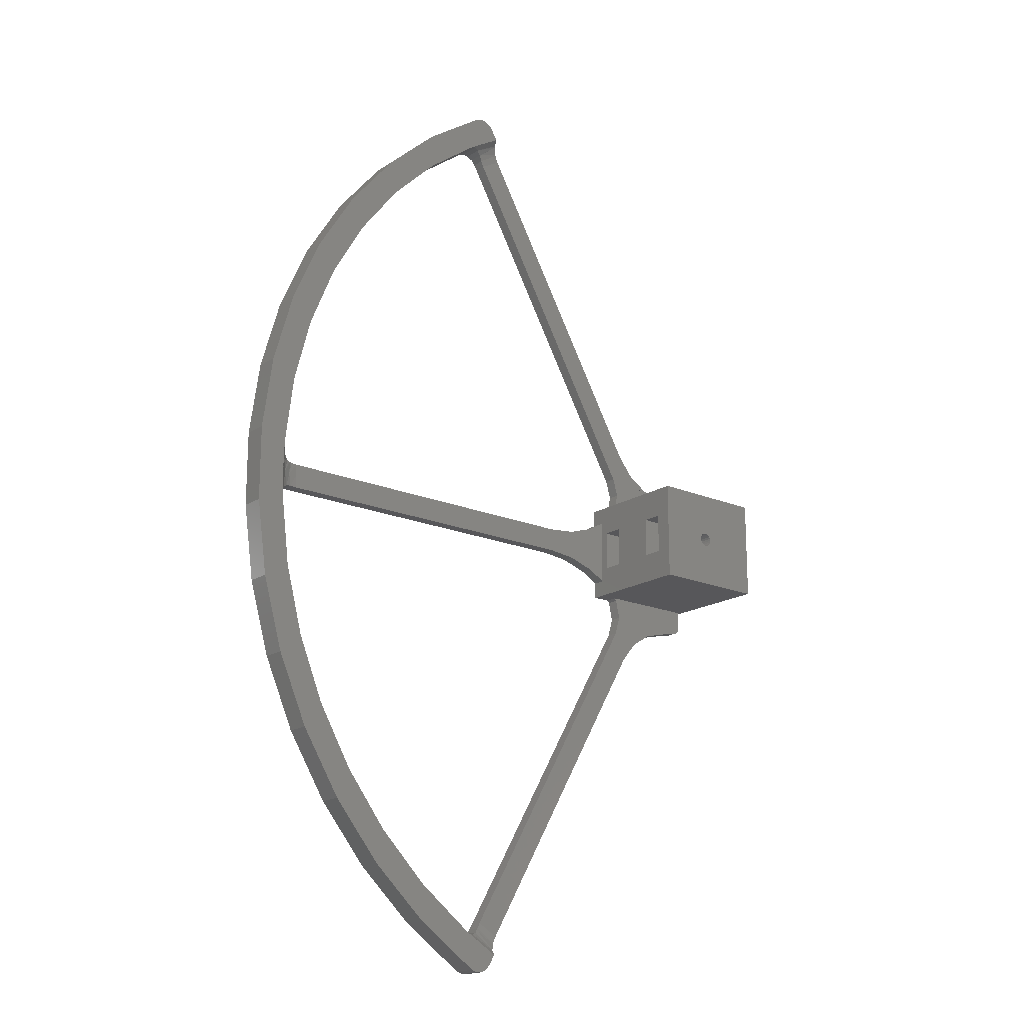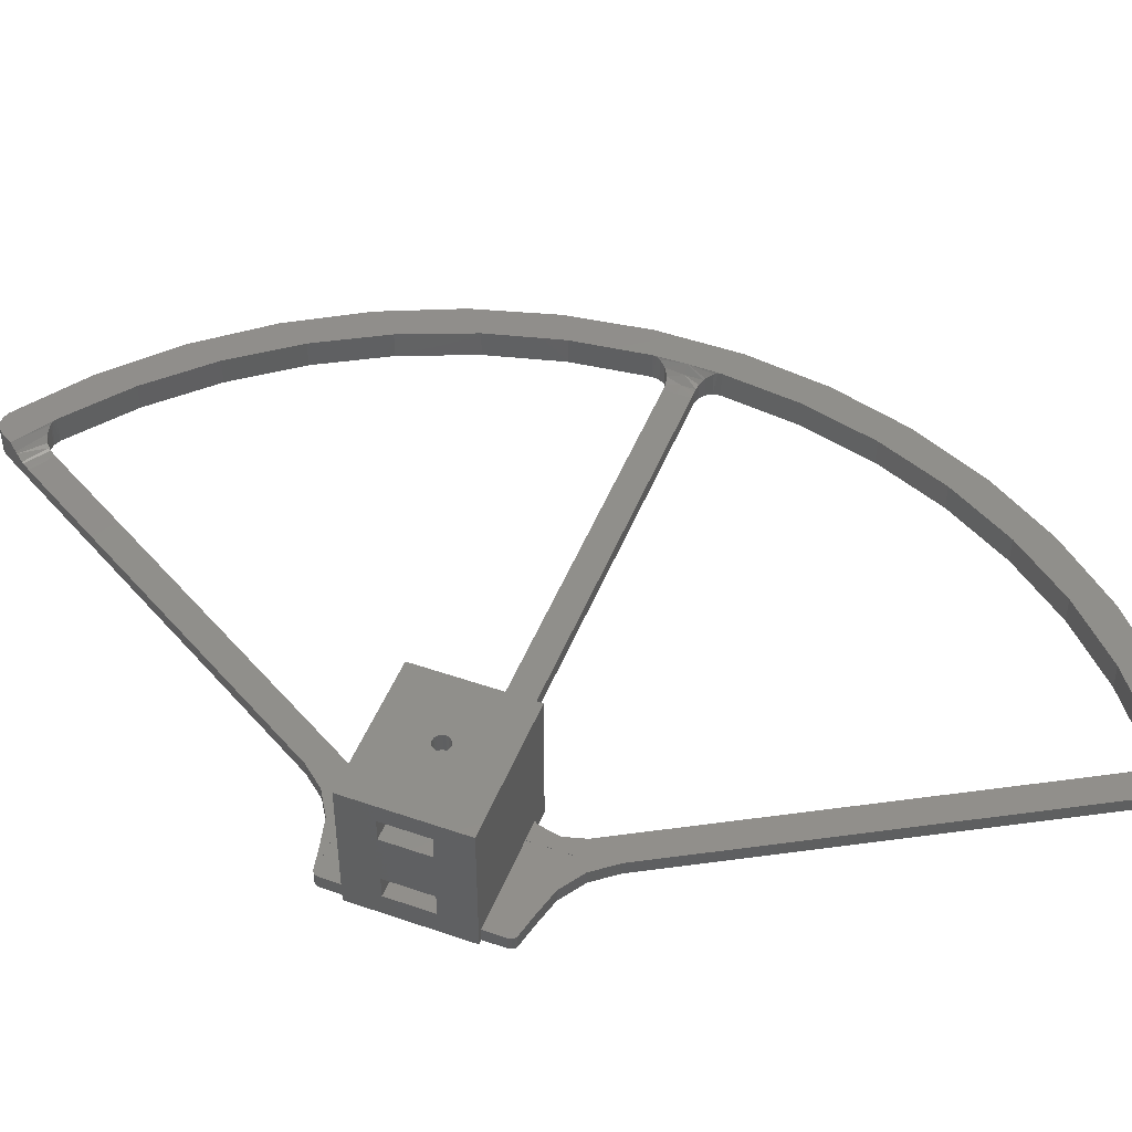
<metadata>
{"format":"stl","ext":"stl","renderer":"f3d","projection":"perspective","resolution":1024,"background":"white","views":[{"elev":-18.1,"azim":-39.5,"up":"+Y"},{"elev":48.2,"azim":111.3,"up":"+Z"}]}
</metadata>
<code>
# stl→obj: 383 verts, 792 faces
v -137.3 7.235 22.52
v -135.2 24.45 16.52
v -135.2 24.45 22.52
v -137.3 7.235 16.52
v -130.8 41.22 16.52
v -130.8 41.22 22.52
v -124.2 57.26 16.52
v -124.2 57.26 22.52
v -115.5 72.28 16.52
v -115.5 72.28 22.52
v -104.9 86.01 16.52
v -104.9 86.01 22.52
v -92.62 98.2 22.52
v -92.62 98.2 16.52
v -78.77 108.6 22.52
v -78.77 108.6 16.52
v -22.93 -17.98 19.52
v -20 -18.5 19.52
v -20 -12.6 19.52
v -24.27 -22.66 19.52
v -23.96 -13.23 19.52
v -24.5 -12.6 19.52
v -0.4693 -18.5 19.52
v -0.9962 -18.83 19.52
v -0.4754 -18.51 19.52
v -5.936 -19.91 19.52
v -12.1 -21.47 19.52
v -17.46 -24.9 19.52
v -21.48 -29.83 19.52
v -72.33 -105.9 19.52
v -67.13 -108.9 19.52
v -33.39 5.97 19.52
v -29 -8.447 19.52
v -29 8.472 19.52
v -33.39 -5.946 19.52
v -40.28 3.76 19.52
v -40.28 -3.735 19.52
v -47.48 3.012 19.52
v -47.48 -2.988 19.52
v -131.8 0.01218 19.52
v -131.7 3.012 19.52
v -131.7 -2.988 19.52
v -20 21.5 19.52
v -24.27 22.68 19.52
v -22.93 18.01 19.52
v -72.33 105.9 19.52
v -21.48 29.85 19.52
v -67.13 108.9 19.52
v -17.46 24.92 19.52
v -12.1 21.5 19.52
v -20 12.6 19.52
v -23.96 13.26 19.52
v -24.52 12.6 19.52
v -17.46 -24.9 16.52
v -24.27 -22.66 16.52
v -22.93 -17.98 16.52
v -73.12 -107.3 16.52
v -21.48 -29.83 16.52
v -71.52 -116.5 16.52
v -77.01 -117.9 16.52
v -72.55 -117.7 16.52
v -73.96 -118.4 16.52
v -74.19 -108.5 16.52
v -75.53 -118.5 16.52
v -75.66 -109.2 16.52
v -77.27 -109.2 16.52
v -78.77 -108.6 16.52
v -92.64 -107.2 16.52
v -92.62 -98.18 16.52
v -106.6 -94.48 16.52
v -104.9 -85.98 16.52
v -118.8 -79.9 16.52
v -115.5 -72.26 16.52
v -128.7 -63.79 16.52
v -124.2 -57.24 16.52
v -136.4 -46.46 16.52
v -130.8 -41.2 16.52
v -141.6 -28.23 16.52
v -135.2 -24.42 16.52
v -144.2 -9.463 16.52
v -137.3 -7.21 16.52
v -0.9962 -18.83 16.52
v -4.441e-18 -17.41 16.52
v -0.124 -18.01 16.52
v -0.4754 -18.51 16.52
v -5.936 -19.91 16.52
v -4.441e-18 -12.6 16.52
v -12.1 -21.47 16.52
v -23.96 -13.23 16.52
v -24.5 -12.6 16.52
v -33.39 -5.946 16.52
v -29 8.472 16.52
v -29 -8.447 16.52
v -33.39 5.97 16.52
v -40.28 -3.735 16.52
v -40.28 3.76 16.52
v -47.48 -2.988 16.52
v -47.48 3.012 16.52
v -133.3 -2.988 16.52
v -133.3 3.012 16.52
v -134.9 -3.314 16.52
v -134.9 3.338 16.52
v -136.2 -4.239 16.52
v -136.2 4.264 16.52
v -137.1 -5.613 16.52
v -137.1 5.637 16.52
v -5.936 19.93 16.52
v -4.441e-18 17.44 16.52
v -4.441e-18 12.6 16.52
v -0.9962 18.85 16.52
v -0.124 18.03 16.52
v -0.4754 18.53 16.52
v -12.1 21.5 16.52
v -23.96 13.26 16.52
v -24.27 22.68 16.52
v -17.46 24.92 16.52
v -22.93 18.01 16.52
v -24.52 12.6 16.52
v -21.48 29.85 16.52
v -73.12 107.3 16.52
v -71.52 116.5 16.52
v -74.19 108.5 16.52
v -75.66 109.2 16.52
v -77.01 118 16.52
v -72.55 117.7 16.52
v -73.96 118.4 16.52
v -75.53 118.5 16.52
v -77.27 109.2 16.52
v -92.64 107.3 16.52
v -106.6 94.5 16.52
v -118.8 79.93 16.52
v -128.7 63.81 16.52
v -136.4 46.48 16.52
v -141.6 28.25 16.52
v -144.2 9.487 16.52
v -6.661e-16 -17.41 19.5
v -6.661e-16 -12.6 19.5
v -6.661e-16 12.6 19.5
v -6.661e-16 17.44 19.5
v -5.936 19.93 19.5
v -0.9962 18.85 19.5
v -70 113.9 22.52
v -71.52 116.5 22.52
v -69.34 112.8 21.1
v -69.22 112.6 20.91
v -69.18 112.5 20.84
v -68.32 111 19.94
v -68.23 110.8 19.88
v -68.12 110.6 19.81
v -92.64 107.3 22.52
v -77.01 118 22.52
v -106.6 94.5 22.52
v -118.8 79.93 22.52
v -128.7 63.81 22.52
v -136.4 46.48 22.52
v -141.6 28.25 22.52
v -144.2 9.487 22.52
v -144.2 -9.463 22.52
v -141.6 -28.23 22.52
v -136.4 -46.46 22.52
v -128.7 -63.79 22.52
v -118.8 -79.9 22.52
v -106.6 -94.48 22.52
v -92.64 -107.2 22.52
v -77.01 -117.9 22.52
v -69.32 -112.7 21.05
v -70 -113.9 22.52
v -71.52 -116.5 22.52
v -69.22 -112.5 20.91
v -69.15 -112.4 20.8
v -68.09 -110.6 19.79
v -68.23 -110.8 19.88
v -68.29 -110.9 19.91
v -92.62 -98.18 22.52
v -78.77 -108.6 22.52
v -104.9 -85.98 22.52
v -115.5 -72.26 22.52
v -124.2 -57.24 22.52
v -130.8 -41.2 22.52
v -135.2 -24.42 22.52
v -137.3 -7.21 22.52
v -73.12 -107.3 19.7
v -133.3 -2.988 19.7
v -133.3 3.012 19.7
v -73.12 107.3 19.7
v -12.1 21.5 19.5
v -72.55 117.7 22.52
v -73.96 118.4 22.52
v -75.53 118.5 22.52
v -72.55 -117.7 22.52
v -73.96 -118.4 22.52
v -75.53 -118.5 22.52
v -137.5 0.01218 22.52
v -78.03 -109 22.4
v -77.27 -109.2 22.1
v -75.66 -109.2 21.18
v -75.27 -109 20.94
v -74.19 -108.5 20.28
v -73.53 -107.7 19.92
v -135.9 -3.995 20.94
v -136 0.01218 20.91
v -136.2 -4.239 21.18
v -134.9 -3.314 20.28
v -134 0.01218 19.88
v -133.9 -3.112 19.92
v -137.3 -6.376 22.4
v -137.1 -5.613 22.1
v -135.9 4.019 20.94
v -136.2 4.264 21.18
v -137.1 5.637 22.1
v -137.3 6.399 22.4
v -133.9 3.136 19.92
v -134.9 3.338 20.28
v -74.19 108.5 20.28
v -75.27 109 20.94
v -73.53 107.8 19.92
v -78.03 109 22.4
v -77.27 109.2 22.1
v -75.66 109.2 21.18
v -0.124 18.03 19.5
v -0.4754 18.53 19.5
v -0.4693 -18.5 19.5
v -0.124 -18.01 19.5
v -20 -18.5 19.5
v -20 21.5 19.5
v -20 -12.6 19.5
v -20 12.6 19.5
v -13.32 -2.901 16.5
v -11.65 -1.373e-14 19
v -11.65 -1.403e-14 16.5
v -13.32 -2.901 19
v -16.68 -2.901 19
v -18.35 -1.403e-14 16.5
v -18.35 -1.373e-14 19
v -16.68 -2.901 16.5
v -13.58 -1.029 19
v -13.34 -0.5408 19
v -13.25 -1.373e-14 19
v -13.97 -1.416 19
v -14.46 -1.664 19
v -15 -1.75 19
v -15.54 -1.664 19
v -16.03 -1.416 19
v -16.42 -1.029 19
v -16.66 -0.5408 19
v -16.75 -1.373e-14 19
v -13.34 0.5408 19
v -13.58 1.029 19
v -13.32 2.901 19
v -13.97 1.416 19
v -14.46 1.664 19
v -15 1.75 19
v -16.68 2.901 19
v -15.54 1.664 19
v -16.03 1.416 19
v -16.42 1.029 19
v -16.66 0.5408 19
v -16.68 2.901 16.5
v -13.32 2.901 16.5
v -13.25 -1.342e-14 21.5
v -13.34 -0.5408 21.5
v -13.34 -0.5408 42.5
v -13.25 -1.036e-14 46.5
v -13.25 -1.085e-14 42.5
v -13.34 -0.5408 46.5
v -13.34 -0.5408 26.5
v -13.25 -1.146e-14 37.5
v -13.25 -1.281e-14 26.5
v -13.34 -0.5408 37.5
v -16.66 -0.5408 21.5
v -16.75 -1.342e-14 21.5
v -16.66 -0.5408 46.5
v -16.75 -1.085e-14 42.5
v -16.75 -1.036e-14 46.5
v -16.66 -0.5408 42.5
v -16.66 -0.5408 37.5
v -16.75 -1.281e-14 26.5
v -16.75 -1.146e-14 37.5
v -16.66 -0.5408 26.5
v -15 -1.75 21.5
v -14.46 -1.664 21.5
v -14.46 -1.664 42.5
v -15 -1.75 46.5
v -14.46 -1.664 46.5
v -15 -1.75 42.5
v -14.46 -1.664 26.5
v -15 -1.75 37.5
v -14.46 -1.664 37.5
v -15 -1.75 26.5
v -13.58 -1.029 21.5
v -13.97 -1.416 21.5
v -13.97 -1.416 42.5
v -13.58 -1.029 46.5
v -13.58 -1.029 42.5
v -13.97 -1.416 46.5
v -13.97 -1.416 26.5
v -13.58 -1.029 37.5
v -13.58 -1.029 26.5
v -13.97 -1.416 37.5
v -16.03 -1.416 21.5
v -15.54 -1.664 21.5
v -15.54 -1.664 42.5
v -16.03 -1.416 46.5
v -15.54 -1.664 46.5
v -16.03 -1.416 42.5
v -15.54 -1.664 26.5
v -16.03 -1.416 37.5
v -15.54 -1.664 37.5
v -16.03 -1.416 26.5
v -16.42 -1.029 21.5
v -16.42 -1.029 42.5
v -16.42 -1.029 46.5
v -16.42 -1.029 26.5
v -16.42 -1.029 37.5
v -13.58 1.029 21.5
v -13.34 0.5408 21.5
v -13.34 0.5408 42.5
v -13.58 1.029 46.5
v -13.58 1.029 42.5
v -13.34 0.5408 46.5
v -13.34 0.5408 26.5
v -13.58 1.029 37.5
v -13.58 1.029 26.5
v -13.34 0.5408 37.5
v -16.42 1.029 21.5
v -16.03 1.416 21.5
v -16.42 1.029 46.5
v -16.03 1.416 42.5
v -16.03 1.416 46.5
v -16.42 1.029 42.5
v -16.42 1.029 37.5
v -16.03 1.416 26.5
v -16.03 1.416 37.5
v -16.42 1.029 26.5
v -16.66 0.5408 21.5
v -16.66 0.5408 42.5
v -16.66 0.5408 46.5
v -16.66 0.5408 26.5
v -16.66 0.5408 37.5
v -14.46 1.664 21.5
v -15 1.75 21.5
v -15 1.75 42.5
v -14.46 1.664 46.5
v -15 1.75 46.5
v -14.46 1.664 42.5
v -15 1.75 26.5
v -14.46 1.664 37.5
v -15 1.75 37.5
v -14.46 1.664 26.5
v -13.97 1.416 21.5
v -13.97 1.416 46.5
v -13.97 1.416 42.5
v -13.97 1.416 37.5
v -13.97 1.416 26.5
v -15.54 1.664 21.5
v -15.54 1.664 46.5
v -15.54 1.664 42.5
v -15.54 1.664 37.5
v -15.54 1.664 26.5
v -29 5.05 21.5
v 1 5.05 26.5
v -29 5.05 26.5
v 1 5.05 21.5
v 1 -5.05 21.5
v -29 -5.05 26.5
v 1 -5.05 26.5
v -29 -5.05 21.5
v -29 5.05 37.5
v 1 5.05 42.5
v -29 5.05 42.5
v 1 5.05 37.5
v 1 -5.05 37.5
v -29 -5.05 42.5
v 1 -5.05 42.5
v -29 -5.05 37.5
v -29 -12.6 16.5
v -29 -12.6 46.5
v -29 12.6 16.5
v -29 12.6 46.5
v 1 12.6 46.5
v 1 12.6 16.5
v 1 -12.6 46.5
v 1 -12.6 16.5
f 1 2 3
f 2 1 4
f 3 5 6
f 5 3 2
f 6 7 8
f 7 6 5
f 8 9 10
f 9 8 7
f 10 11 12
f 11 10 9
f 11 13 12
f 13 11 14
f 14 15 13
f 15 14 16
f 17 18 19
f 20 18 17
f 19 21 17
f 21 19 22
f 23 24 25
f 23 26 24
f 18 26 23
f 26 18 27
f 18 28 27
f 28 18 29
f 18 20 29
f 30 29 20
f 29 30 31
f 32 33 34
f 32 35 33
f 36 35 32
f 36 37 35
f 38 37 36
f 38 39 37
f 40 38 41
f 38 40 39
f 39 40 42
f 43 44 45
f 46 47 48
f 47 46 44
f 49 43 50
f 44 49 47
f 49 44 43
f 43 45 51
f 52 51 45
f 51 52 53
f 54 55 56
f 57 58 59
f 60 59 61
f 58 57 55
f 60 61 62
f 59 63 57
f 60 62 64
f 59 65 63
f 59 60 65
f 60 66 65
f 60 67 66
f 68 67 60
f 67 68 69
f 70 69 68
f 69 70 71
f 72 71 70
f 71 72 73
f 74 73 72
f 73 74 75
f 76 75 74
f 75 76 77
f 78 77 76
f 77 78 79
f 79 80 81
f 80 79 78
f 82 83 84
f 82 84 85
f 86 83 82
f 83 86 87
f 88 87 86
f 56 88 54
f 55 54 58
f 89 88 56
f 88 89 87
f 87 89 90
f 91 92 93
f 91 94 92
f 95 94 91
f 95 96 94
f 97 96 95
f 97 98 96
f 99 98 97
f 99 100 98
f 101 100 99
f 101 102 100
f 103 102 101
f 103 104 102
f 105 104 103
f 105 106 104
f 81 106 105
f 106 81 4
f 107 108 109
f 108 110 111
f 111 110 112
f 108 107 110
f 109 113 107
f 114 113 109
f 115 116 117
f 113 117 116
f 113 114 117
f 114 109 118
f 116 115 119
f 120 119 115
f 119 120 121
f 122 121 120
f 123 121 122
f 124 121 123
f 121 124 125
f 125 124 126
f 126 124 127
f 128 124 123
f 16 124 128
f 129 16 14
f 16 129 124
f 130 14 11
f 14 130 129
f 131 11 9
f 11 131 130
f 132 9 7
f 9 132 131
f 133 7 5
f 134 5 2
f 7 133 132
f 135 2 4
f 81 80 4
f 5 134 133
f 135 4 80
f 2 135 134
f 86 24 26
f 24 86 82
f 136 87 137
f 87 136 83
f 138 108 139
f 108 138 109
f 110 140 141
f 140 110 107
f 142 121 143
f 142 144 121
f 47 119 48
f 48 119 121
f 144 145 121
f 145 146 121
f 146 147 121
f 147 148 121
f 148 149 121
f 149 48 121
f 124 150 151
f 150 124 129
f 129 152 150
f 152 129 130
f 131 152 130
f 152 131 153
f 132 153 131
f 153 132 154
f 133 154 132
f 154 133 155
f 134 155 133
f 155 134 156
f 135 156 134
f 156 135 157
f 80 157 135
f 157 80 158
f 78 158 80
f 158 78 159
f 76 159 78
f 159 76 160
f 74 160 76
f 160 74 161
f 72 161 74
f 161 72 162
f 70 162 72
f 162 70 163
f 70 164 163
f 164 70 68
f 68 165 164
f 165 68 60
f 166 167 168
f 59 166 168
f 169 166 59
f 170 169 59
f 171 172 59
f 172 173 59
f 173 170 59
f 58 29 59
f 29 31 59
f 31 171 59
f 67 174 175
f 174 67 69
f 69 176 174
f 176 69 71
f 176 73 177
f 73 176 71
f 177 75 178
f 75 177 73
f 178 77 179
f 77 178 75
f 179 79 180
f 79 179 77
f 180 81 181
f 81 180 79
f 20 55 30
f 30 55 57
f 30 57 182
f 99 42 183
f 97 42 99
f 42 97 39
f 41 100 184
f 100 41 98
f 38 98 41
f 115 44 120
f 44 46 120
f 120 46 185
f 97 37 39
f 37 97 95
f 95 35 37
f 35 95 91
f 91 33 35
f 33 91 93
f 92 32 34
f 32 92 94
f 94 36 32
f 36 94 96
f 96 38 36
f 38 96 98
f 29 54 28
f 54 29 58
f 54 27 28
f 27 54 88
f 88 26 27
f 26 88 86
f 107 186 140
f 186 107 113
f 186 113 186
f 186 49 50
f 113 49 186
f 49 113 116
f 49 119 47
f 119 49 116
f 117 44 115
f 44 117 45
f 114 45 117
f 45 114 52
f 118 52 114
f 52 118 53
f 89 22 90
f 22 89 21
f 56 21 89
f 21 56 17
f 55 17 56
f 17 55 20
f 151 143 187
f 151 187 188
f 151 188 189
f 15 143 151
f 143 15 142
f 150 15 151
f 15 150 13
f 152 13 150
f 13 152 12
f 153 12 152
f 12 153 10
f 154 10 153
f 10 154 8
f 155 8 154
f 8 155 6
f 156 6 155
f 6 156 3
f 157 3 156
f 3 157 1
f 175 168 167
f 168 165 190
f 190 165 191
f 191 165 192
f 168 175 165
f 164 175 174
f 175 164 165
f 163 174 176
f 174 163 164
f 162 176 177
f 176 162 163
f 161 177 178
f 177 161 162
f 160 178 179
f 159 179 180
f 178 160 161
f 158 180 181
f 158 181 193
f 1 157 193
f 179 159 160
f 158 193 157
f 180 158 159
f 60 192 165
f 192 60 64
f 64 191 192
f 191 64 62
f 62 190 191
f 190 62 61
f 190 59 168
f 59 190 61
f 143 125 187
f 125 143 121
f 125 188 187
f 188 125 126
f 126 189 188
f 189 126 127
f 127 151 189
f 151 127 124
f 167 194 175
f 167 195 194
f 167 196 195
f 167 166 196
f 166 197 196
f 166 169 197
f 169 198 197
f 169 170 198
f 170 199 198
f 171 31 30
f 171 30 182
f 172 171 182
f 172 182 199
f 173 172 199
f 170 173 199
f 200 201 202
f 200 203 201
f 203 204 201
f 205 204 203
f 205 183 204
f 181 206 193
f 206 207 193
f 207 202 193
f 202 201 193
f 201 208 193
f 208 209 193
f 209 210 193
f 210 211 193
f 211 1 193
f 40 41 204
f 183 40 204
f 42 40 183
f 41 184 204
f 184 212 204
f 204 212 201
f 212 213 201
f 213 208 201
f 46 48 185
f 214 145 215
f 48 149 185
f 149 148 185
f 185 148 216
f 148 147 216
f 216 147 214
f 147 146 214
f 146 145 214
f 217 142 15
f 218 142 217
f 219 142 218
f 215 145 219
f 145 144 219
f 144 142 219
f 139 111 220
f 111 139 108
f 220 112 221
f 112 220 111
f 112 141 221
f 141 112 110
f 82 25 24
f 25 82 85
f 23 25 222
f 222 84 223
f 85 222 25
f 222 85 84
f 223 83 136
f 83 223 84
f 182 57 199
f 199 57 63
f 199 63 198
f 198 63 197
f 197 63 65
f 197 65 196
f 66 196 65
f 196 66 195
f 195 66 194
f 194 66 67
f 194 67 175
f 16 217 15
f 128 217 16
f 128 218 217
f 128 219 218
f 219 128 123
f 123 215 219
f 122 215 123
f 122 214 215
f 122 216 214
f 120 216 122
f 120 185 216
f 184 100 212
f 212 100 102
f 212 102 213
f 213 102 208
f 208 102 104
f 208 104 209
f 209 106 210
f 106 209 104
f 210 106 211
f 211 106 4
f 211 4 1
f 81 206 181
f 105 206 81
f 105 207 206
f 105 202 207
f 202 105 103
f 103 200 202
f 101 200 103
f 101 203 200
f 101 205 203
f 99 205 101
f 99 183 205
f 222 18 23
f 18 222 224
f 225 50 43
f 50 225 186
f 18 226 19
f 226 18 224
f 51 225 43
f 225 51 227
f 222 136 137
f 136 222 223
f 226 222 137
f 222 226 224
f 141 139 220
f 141 220 221
f 140 139 141
f 139 140 138
f 227 140 186
f 227 186 186
f 227 186 225
f 140 227 138
f 228 229 230
f 229 228 231
f 232 233 234
f 233 232 235
f 228 232 231
f 232 228 235
f 236 229 231
f 229 237 238
f 229 236 237
f 231 239 236
f 231 240 239
f 231 241 240
f 232 241 231
f 241 232 242
f 242 232 243
f 232 244 243
f 234 244 232
f 244 234 245
f 245 234 246
f 247 229 238
f 248 229 247
f 229 248 249
f 250 249 248
f 251 249 250
f 252 249 251
f 253 252 254
f 253 254 255
f 252 253 249
f 256 253 255
f 234 256 257
f 234 257 246
f 256 234 253
f 258 249 253
f 249 258 259
f 234 258 253
f 258 234 233
f 259 229 249
f 229 259 230
f 237 260 238
f 260 237 261
f 262 263 264
f 263 262 265
f 266 267 268
f 267 266 269
f 270 246 271
f 246 270 245
f 272 273 274
f 273 272 275
f 276 277 278
f 277 276 279
f 240 280 281
f 280 240 241
f 282 283 284
f 283 282 285
f 286 287 288
f 287 286 289
f 239 290 236
f 290 239 291
f 292 293 294
f 293 292 295
f 296 297 298
f 297 296 299
f 236 261 237
f 261 236 290
f 294 265 262
f 265 294 293
f 298 269 266
f 269 298 297
f 239 281 291
f 281 239 240
f 292 284 295
f 284 292 282
f 296 288 299
f 288 296 286
f 242 300 301
f 300 242 243
f 302 303 304
f 303 302 305
f 306 307 308
f 307 306 309
f 300 244 310
f 244 300 243
f 303 311 312
f 311 303 305
f 307 313 314
f 313 307 309
f 241 301 280
f 301 241 242
f 285 304 283
f 304 285 302
f 289 308 287
f 308 289 306
f 247 315 248
f 315 247 316
f 317 318 319
f 318 317 320
f 321 322 323
f 322 321 324
f 325 255 326
f 255 325 256
f 327 328 329
f 328 327 330
f 331 332 333
f 332 331 334
f 271 257 335
f 257 271 246
f 274 336 337
f 336 274 273
f 278 338 339
f 338 278 277
f 310 245 270
f 245 310 244
f 312 275 272
f 275 312 311
f 314 279 276
f 279 314 313
f 247 260 316
f 260 247 238
f 317 263 320
f 263 317 264
f 321 267 324
f 267 321 268
f 252 340 341
f 340 252 251
f 342 343 344
f 343 342 345
f 346 347 348
f 347 346 349
f 248 350 250
f 350 248 315
f 319 351 352
f 351 319 318
f 323 353 354
f 353 323 322
f 255 355 326
f 355 255 254
f 328 356 329
f 356 328 357
f 332 358 333
f 358 332 359
f 335 256 325
f 256 335 257
f 337 330 327
f 330 337 336
f 339 334 331
f 334 339 338
f 251 350 340
f 350 251 250
f 345 351 343
f 351 345 352
f 349 353 347
f 353 349 354
f 254 341 355
f 341 254 252
f 357 344 356
f 344 357 342
f 359 348 358
f 348 359 346
f 360 361 362
f 361 360 363
f 364 365 366
f 365 364 367
f 363 260 364
f 363 316 260
f 363 315 316
f 363 350 315
f 363 340 350
f 363 341 340
f 360 341 363
f 335 360 271
f 325 360 335
f 326 360 325
f 355 360 326
f 341 360 355
f 261 364 260
f 290 364 261
f 291 364 290
f 281 364 291
f 280 364 281
f 367 280 301
f 367 271 360
f 271 367 270
f 270 367 310
f 310 367 300
f 280 367 364
f 300 367 301
f 366 268 361
f 366 266 268
f 366 298 266
f 366 296 298
f 366 286 296
f 366 289 286
f 365 289 366
f 279 365 277
f 313 365 279
f 309 365 313
f 306 365 309
f 289 365 306
f 321 361 268
f 323 361 321
f 354 361 323
f 349 361 354
f 346 361 349
f 362 346 359
f 362 277 365
f 277 362 338
f 338 362 334
f 334 362 332
f 346 362 361
f 332 362 359
f 368 369 370
f 369 368 371
f 372 373 374
f 373 372 375
f 374 264 369
f 374 262 264
f 374 294 262
f 374 292 294
f 374 282 292
f 374 285 282
f 373 285 374
f 275 373 273
f 311 373 275
f 305 373 311
f 302 373 305
f 285 373 302
f 317 369 264
f 319 369 317
f 352 369 319
f 345 369 352
f 342 369 345
f 370 342 357
f 370 273 373
f 273 370 336
f 336 370 330
f 330 370 328
f 342 370 369
f 328 370 357
f 371 267 372
f 371 324 267
f 371 322 324
f 371 353 322
f 371 347 353
f 371 348 347
f 368 348 371
f 339 368 278
f 331 368 339
f 333 368 331
f 358 368 333
f 348 368 358
f 269 372 267
f 297 372 269
f 299 372 297
f 288 372 299
f 287 372 288
f 375 287 308
f 375 278 368
f 278 375 276
f 276 375 314
f 314 375 307
f 287 375 372
f 307 375 308
f 365 368 362
f 368 365 375
f 34 367 360
f 33 365 367
f 376 365 33
f 377 365 376
f 33 367 34
f 34 378 92
f 378 93 92
f 93 376 33
f 376 93 378
f 362 378 34
f 362 34 360
f 378 362 379
f 368 379 362
f 370 379 368
f 373 379 370
f 365 377 375
f 373 377 379
f 375 377 373
f 380 51 379
f 380 138 51
f 381 138 380
f 109 381 118
f 138 381 109
f 53 379 51
f 378 53 118
f 53 378 379
f 378 118 381
f 51 138 227
f 372 361 371
f 361 372 366
f 371 380 369
f 380 374 369
f 382 372 374
f 372 382 366
f 383 366 382
f 382 374 380
f 361 380 371
f 380 361 381
f 363 381 361
f 364 381 363
f 364 383 381
f 366 383 364
f 19 377 22
f 376 22 377
f 383 90 376
f 22 376 90
f 377 19 382
f 137 19 226
f 19 137 382
f 383 137 87
f 137 383 382
f 90 383 87
f 380 263 382
f 380 320 263
f 380 318 320
f 380 351 318
f 380 343 351
f 380 344 343
f 379 344 380
f 344 379 356
f 337 379 274
f 327 379 337
f 329 379 327
f 356 379 329
f 265 382 263
f 293 382 265
f 295 382 293
f 284 382 295
f 283 382 284
f 377 283 304
f 377 304 303
f 377 274 379
f 274 377 272
f 283 377 382
f 312 377 303
f 272 377 312
f 383 230 381
f 383 228 230
f 376 228 383
f 235 376 233
f 228 376 235
f 259 381 230
f 378 259 258
f 378 233 376
f 259 378 381
f 233 378 258

</code>
